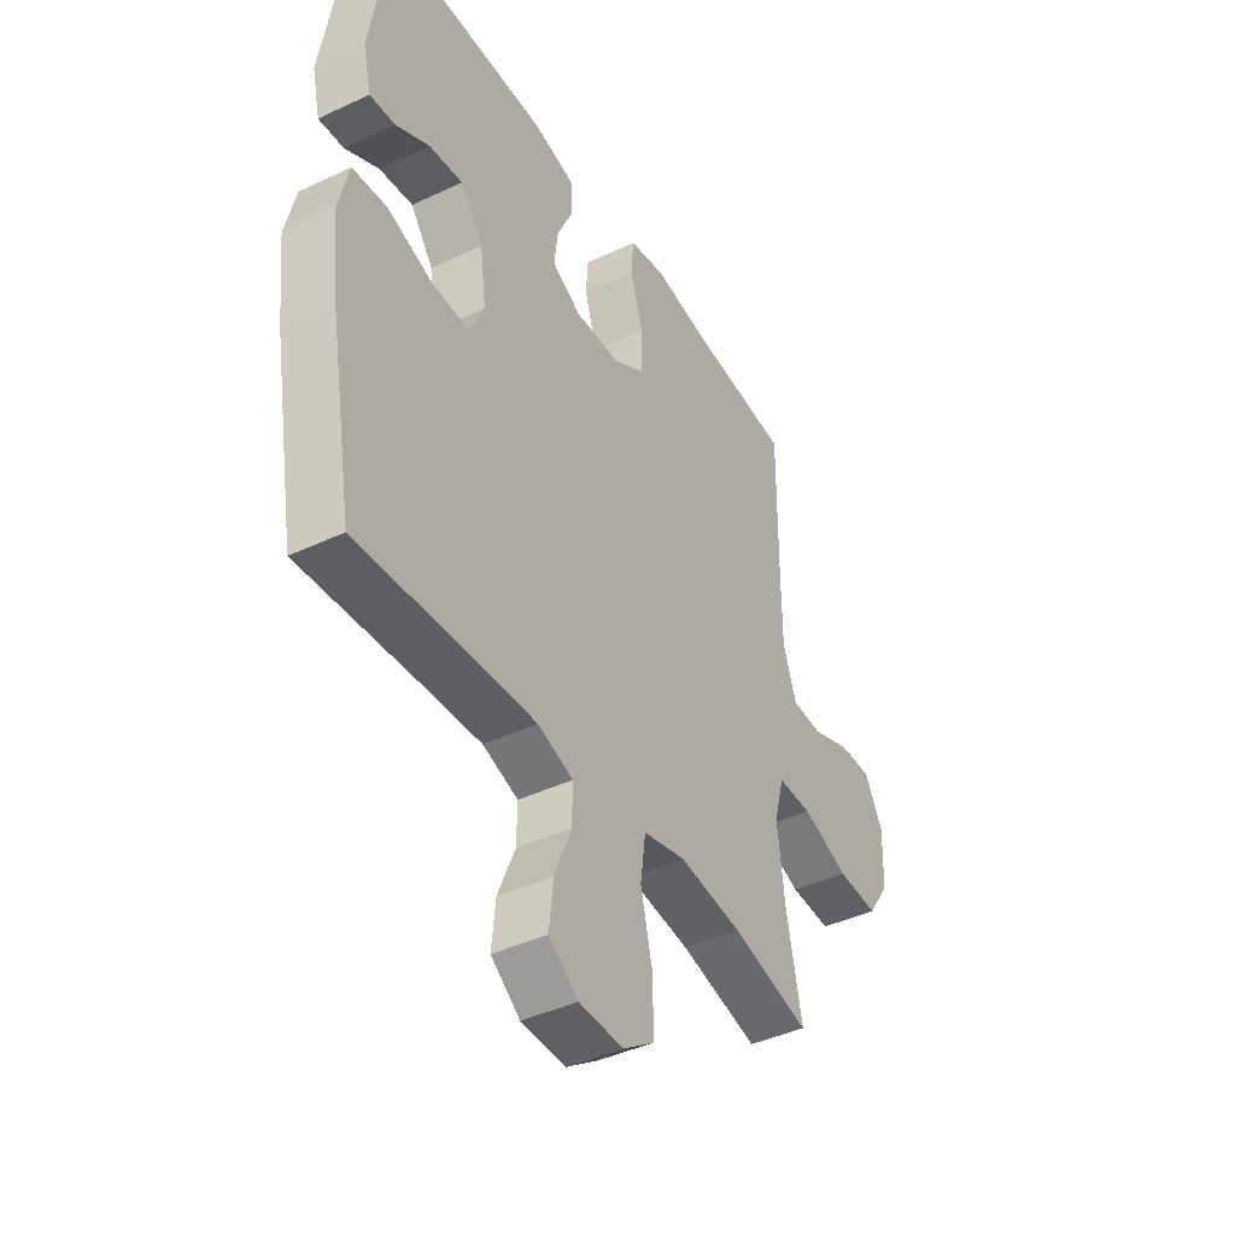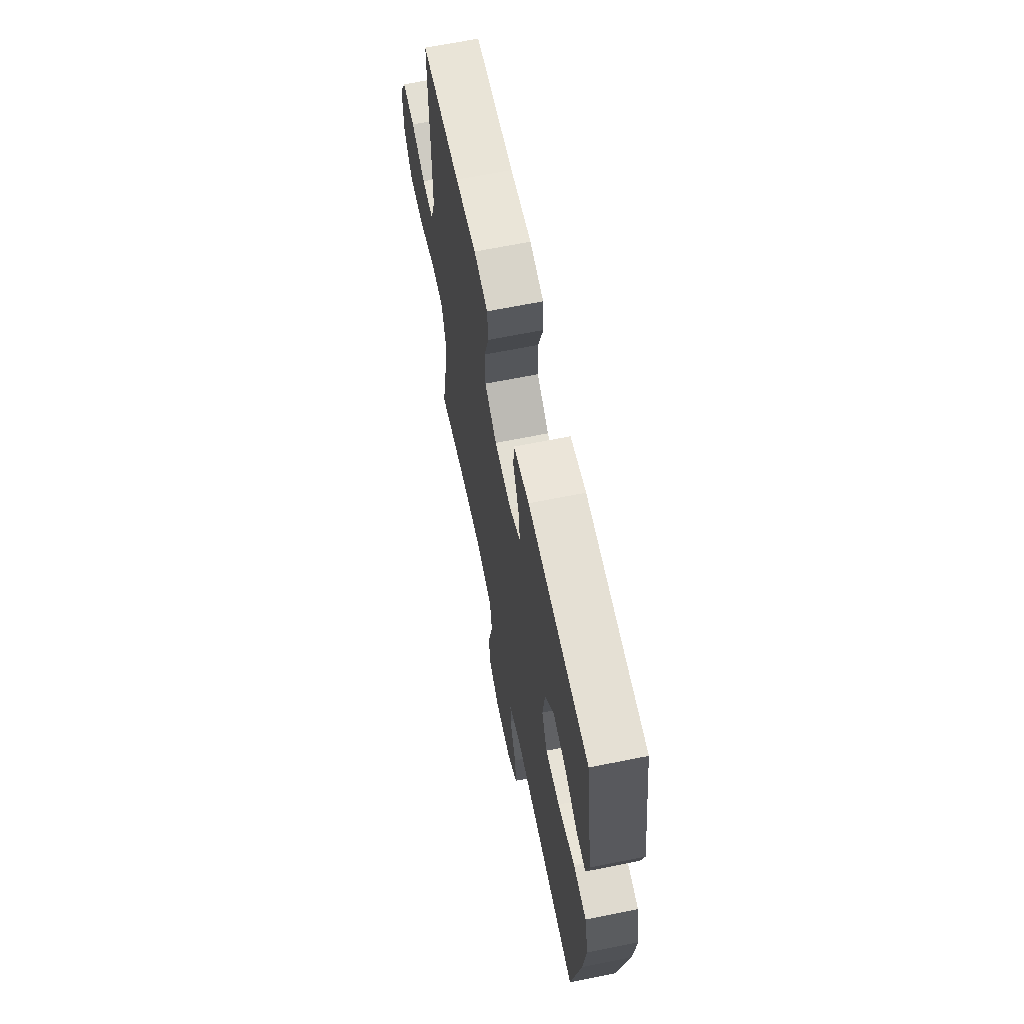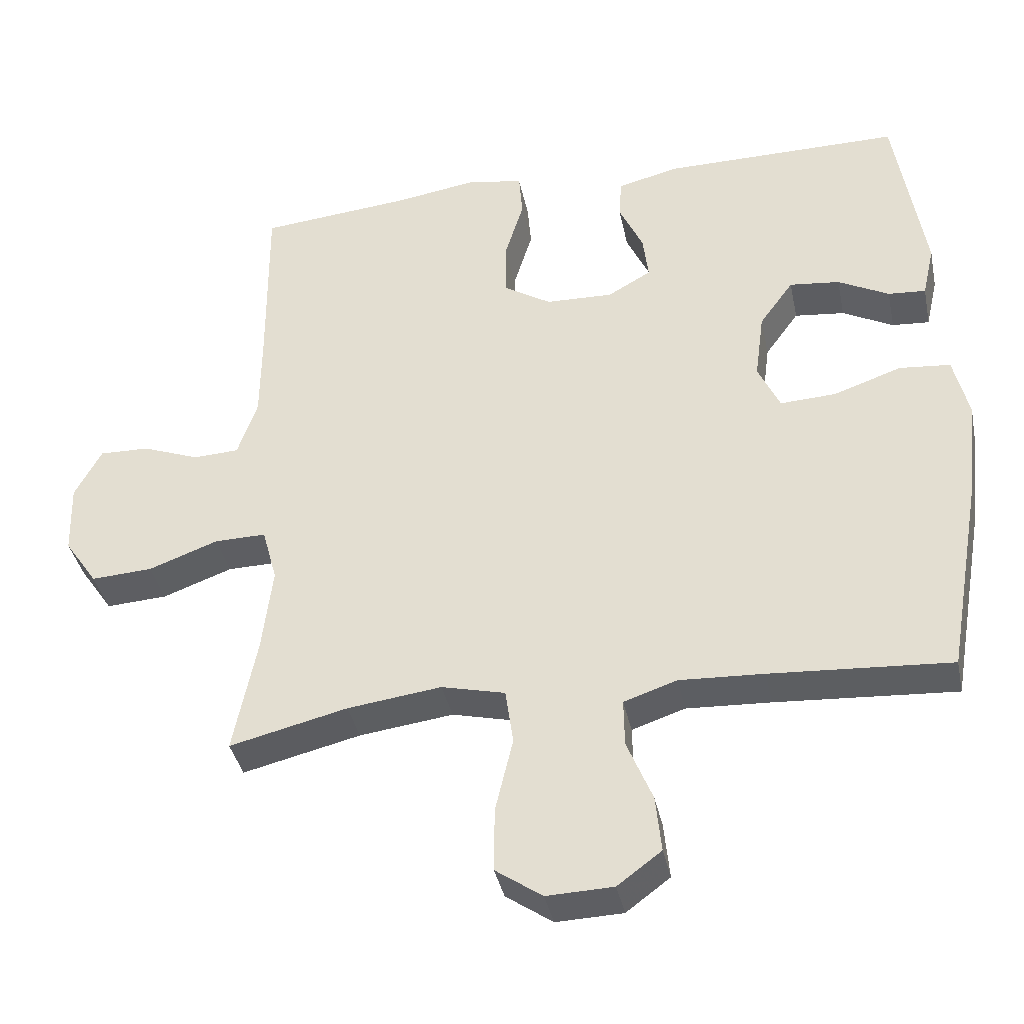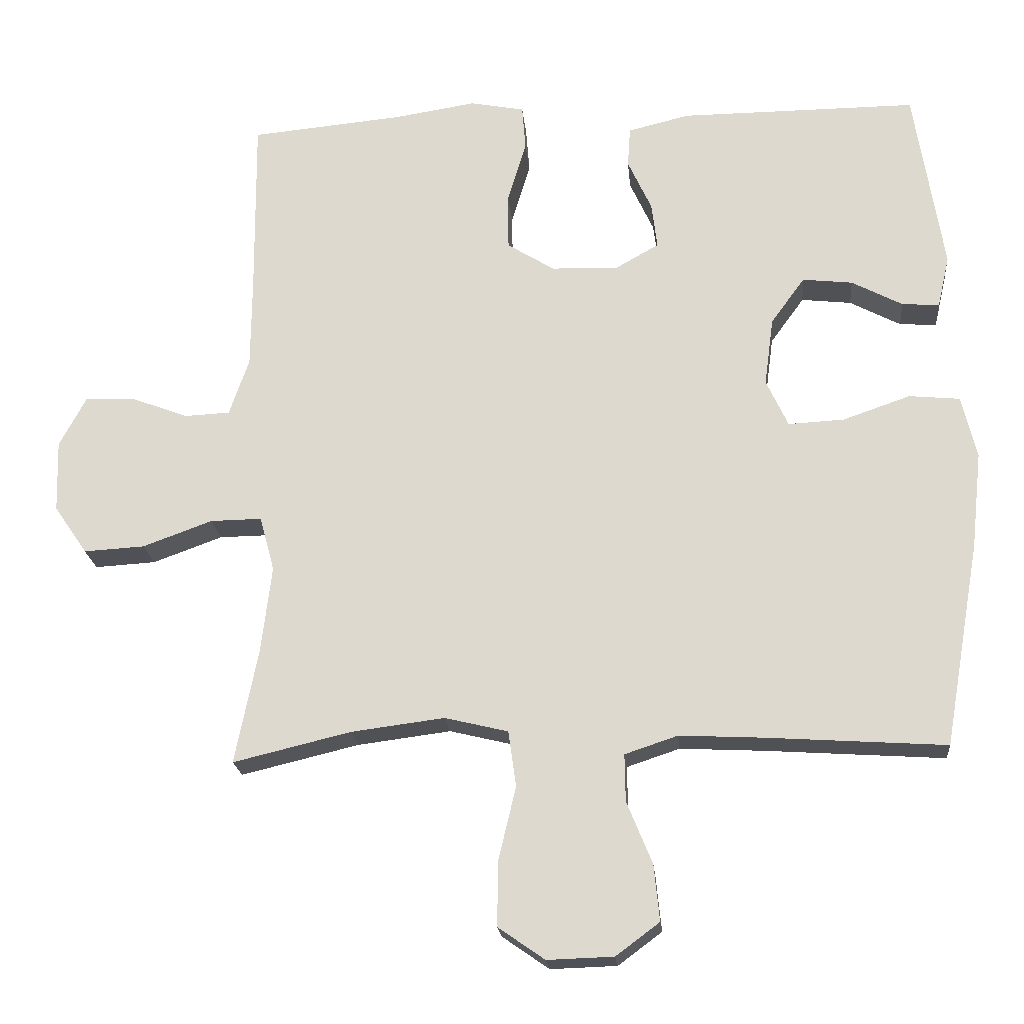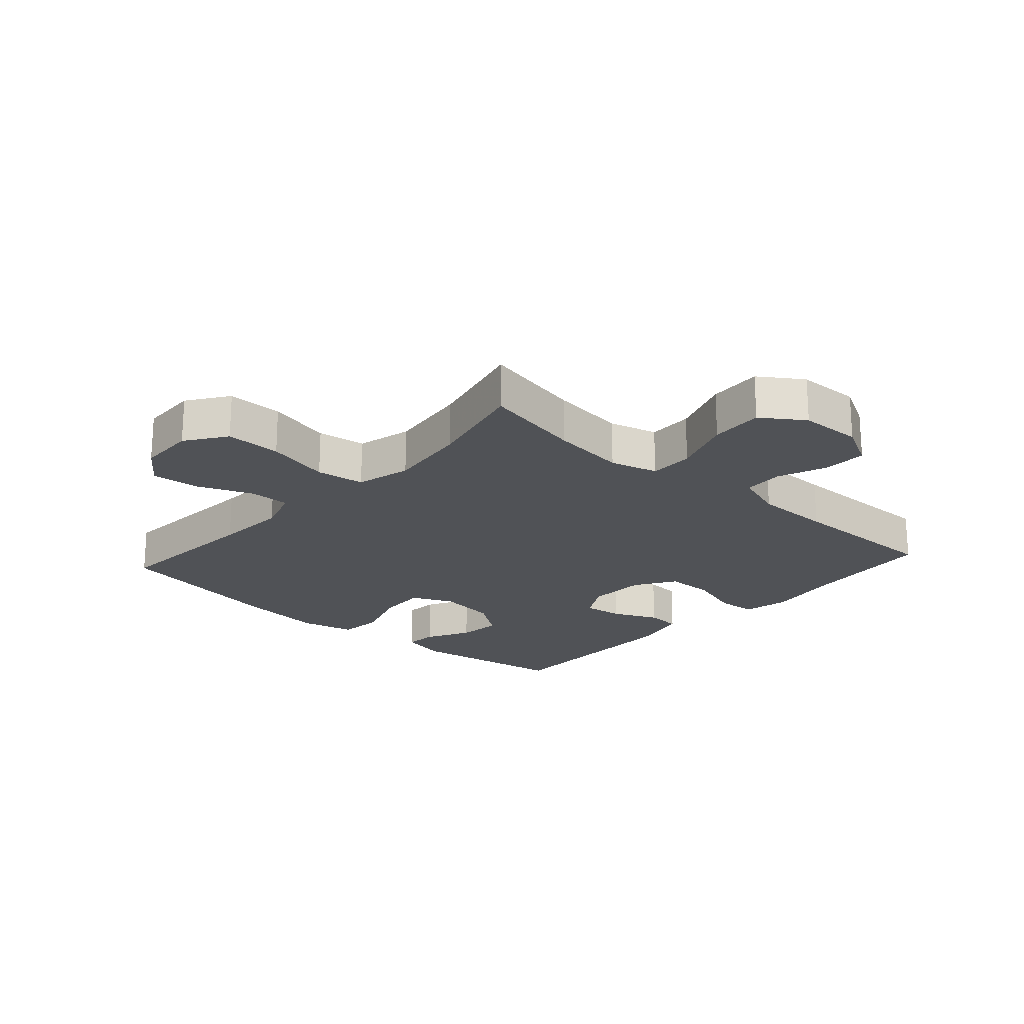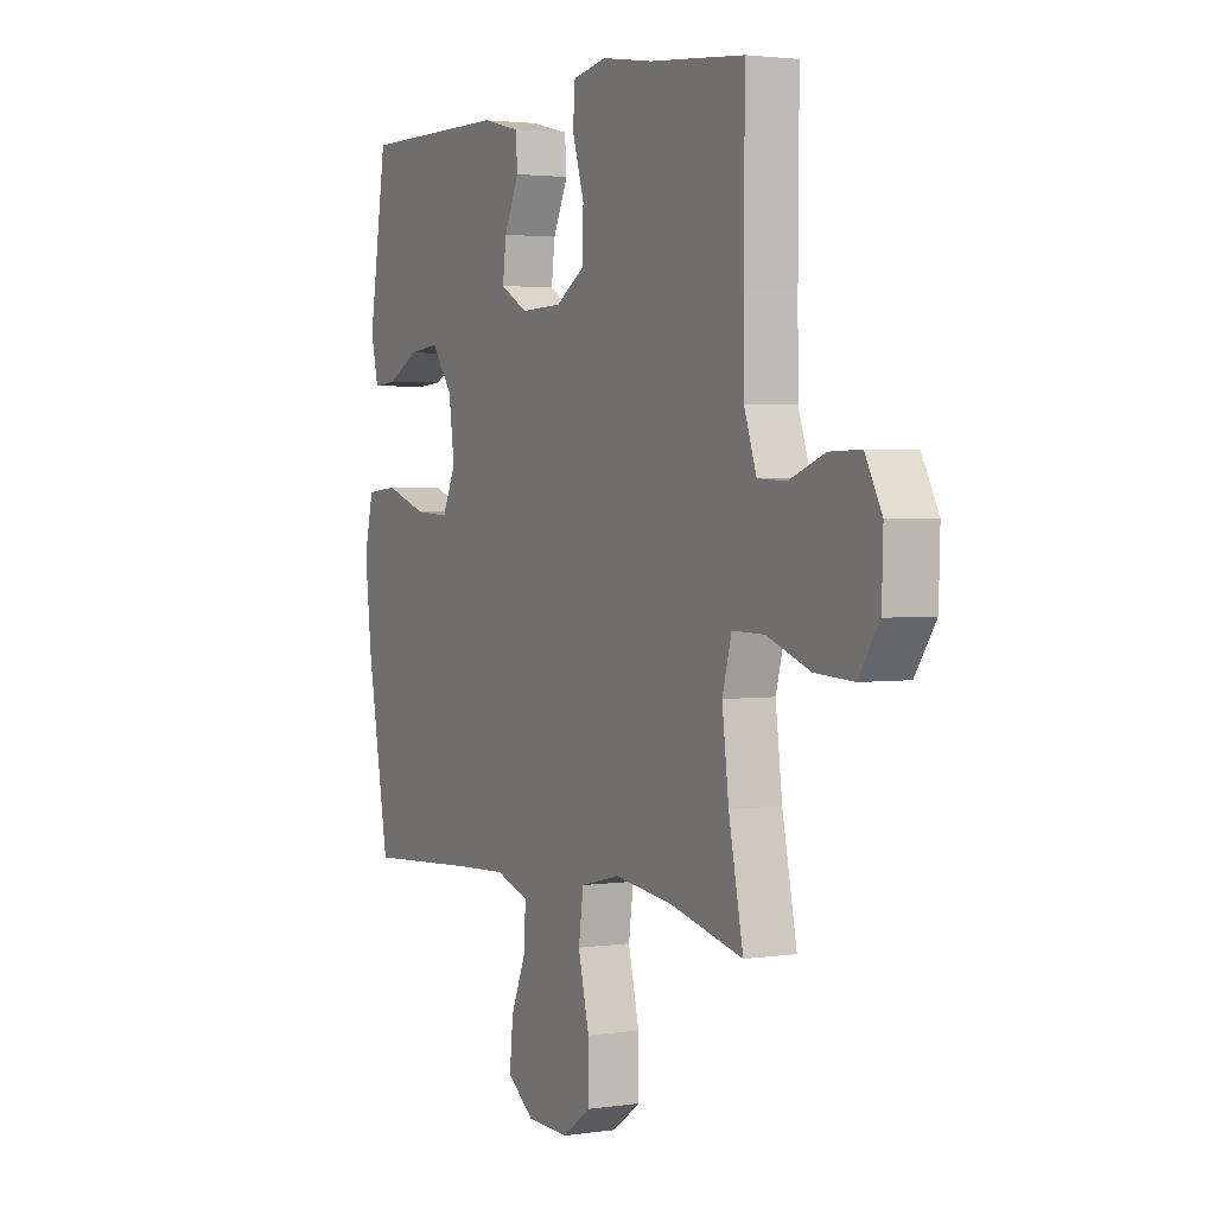
<metadata>
{"format":"obj","ext":"obj","renderer":"f3d","projection":"perspective","resolution":1024,"background":"white","views":[{"elev":-41.9,"azim":119.6,"up":"+Z"},{"elev":65.5,"azim":78.5,"up":"+Z"},{"elev":-38.2,"azim":11.7,"up":"+Z"},{"elev":-20.5,"azim":5.3,"up":"+Z"},{"elev":-21.0,"azim":-132.0,"up":"+Y"},{"elev":2.5,"azim":-117.7,"up":"+Z"}]}
</metadata>
<code>
v -0.5 0.07 0.5
v -0.283 0.07 0.52
v -0.166 0.07 0.538
v -0.089 0.07 0.523
v -0.084 0.07 0.459
v -0.111 0.07 0.371
v -0.11 0.07 0.292
v -0.043 0.07 0.25
v 0.052 0.07 0.247
v 0.114 0.07 0.282
v 0.106 0.07 0.347
v 0.072 0.07 0.421
v 0.076 0.07 0.478
v 0.163 0.07 0.499
v 0.5 0.07 0.5
v 0.541 0.07 0.239
v 0.524 0.07 0.165
v 0.471 0.07 0.169
v 0.399 0.07 0.207
v 0.328 0.07 0.215
v 0.28 0.07 0.149
v 0.267 0.07 0.052
v 0.298 0.07 -0.015
v 0.377 0.07 -0.011
v 0.473 0.07 0.022
v 0.545 0.07 0.015
v 0.566 0.07 -0.074
v 0.551 0.07 -0.211
v 0.5 0.07 -0.5
v 0.246 0.07 -0.483
v 0.127 0.07 -0.477
v 0.052 0.07 -0.502
v 0.053 0.07 -0.569
v 0.089 0.07 -0.657
v 0.097 0.07 -0.737
v 0.035 0.07 -0.783
v -0.059 0.07 -0.786
v -0.125 0.07 -0.74
v -0.124 0.07 -0.649
v -0.099 0.07 -0.544
v -0.11 0.07 -0.465
v -0.2 0.07 -0.443
v -0.333 0.07 -0.46
v -0.5 0.07 -0.5
v -0.467 0.07 -0.336
v -0.452 0.07 -0.213
v -0.473 0.07 -0.135
v -0.546 0.07 -0.136
v -0.645 0.07 -0.172
v -0.732 0.07 -0.177
v -0.779 0.07 -0.108
v -0.782 0.07 -0.006
v -0.744 0.07 0.065
v -0.673 0.07 0.063
v -0.592 0.07 0.032
v -0.527 0.07 0.035
v -0.499 0.07 0.117
v -0.498 0.07 0.244
v -0.5 0 0.5
v -0.283 0 0.52
v -0.166 0 0.538
v -0.089 0 0.523
v -0.084 0 0.459
v -0.111 0 0.371
v -0.11 0 0.292
v -0.043 0 0.25
v 0.052 0 0.247
v 0.114 0 0.282
v 0.106 0 0.347
v 0.072 0 0.421
v 0.076 0 0.478
v 0.163 0 0.499
v 0.5 0 0.5
v 0.541 0 0.239
v 0.524 0 0.165
v 0.471 0 0.169
v 0.399 0 0.207
v 0.328 0 0.215
v 0.28 0 0.149
v 0.267 0 0.052
v 0.298 0 -0.015
v 0.377 0 -0.011
v 0.473 0 0.022
v 0.545 0 0.015
v 0.566 0 -0.074
v 0.551 0 -0.211
v 0.5 0 -0.5
v 0.246 0 -0.483
v 0.127 0 -0.477
v 0.052 0 -0.502
v 0.053 0 -0.569
v 0.089 0 -0.657
v 0.097 0 -0.737
v 0.035 0 -0.783
v -0.059 0 -0.786
v -0.125 0 -0.74
v -0.124 0 -0.649
v -0.099 0 -0.544
v -0.11 0 -0.465
v -0.2 0 -0.443
v -0.333 0 -0.46
v -0.5 0 -0.5
v -0.467 0 -0.336
v -0.452 0 -0.213
v -0.473 0 -0.135
v -0.546 0 -0.136
v -0.645 0 -0.172
v -0.732 0 -0.177
v -0.779 0 -0.108
v -0.782 0 -0.006
v -0.744 0 0.065
v -0.673 0 0.063
v -0.592 0 0.032
v -0.527 0 0.035
v -0.499 0 0.117
v -0.498 0 0.244
f 53 54 55
f 52 53 55
f 51 52 55
f 50 51 55
f 49 50 55
f 48 49 55
f 47 48 55 56
f 43 44 45
f 42 43 45 46
f 41 42 46 47
f 38 39 40
f 37 38 40
f 36 37 40
f 35 36 40
f 34 35 40
f 33 34 40
f 32 33 40 41
f 47 56 57
f 41 47 57
f 32 41 57
f 31 32 57
f 28 29 30
f 27 28 30
f 26 27 30
f 25 26 30
f 24 25 30
f 17 18 19
f 16 17 19
f 15 16 19
f 14 15 19
f 13 14 19
f 12 13 19
f 11 12 19 20
f 10 11 20 21
f 4 5 6
f 3 4 6
f 2 3 6
f 2 6 7
f 1 2 7
f 58 1 7
f 57 58 7 8
f 31 57 8 9
f 23 24 30 31
f 31 9 10
f 23 31 10
f 22 23 10
f 10 21 22
f 113 112 111
f 113 111 110
f 113 110 109
f 113 109 108
f 113 108 107
f 113 107 106
f 114 113 106 105
f 103 102 101
f 104 103 101 100
f 105 104 100 99
f 98 97 96
f 98 96 95
f 98 95 94
f 98 94 93
f 98 93 92
f 98 92 91
f 99 98 91 90
f 115 114 105
f 115 105 99
f 115 99 90
f 115 90 89
f 88 87 86
f 88 86 85
f 88 85 84
f 88 84 83
f 88 83 82
f 77 76 75
f 77 75 74
f 77 74 73
f 77 73 72
f 77 72 71
f 77 71 70
f 78 77 70 69
f 79 78 69 68
f 64 63 62
f 64 62 61
f 64 61 60
f 65 64 60
f 65 60 59
f 65 59 116
f 66 65 116 115
f 67 66 115 89
f 89 88 82 81
f 68 67 89
f 68 89 81
f 68 81 80
f 80 79 68
f 1 59 60 2
f 2 60 61 3
f 3 61 62 4
f 4 62 63 5
f 5 63 64 6
f 6 64 65 7
f 7 65 66 8
f 8 66 67 9
f 9 67 68 10
f 10 68 69 11
f 11 69 70 12
f 12 70 71 13
f 13 71 72 14
f 14 72 73 15
f 15 73 74 16
f 16 74 75 17
f 17 75 76 18
f 18 76 77 19
f 19 77 78 20
f 20 78 79 21
f 21 79 80 22
f 22 80 81 23
f 23 81 82 24
f 24 82 83 25
f 25 83 84 26
f 26 84 85 27
f 27 85 86 28
f 28 86 87 29
f 29 87 88 30
f 30 88 89 31
f 31 89 90 32
f 32 90 91 33
f 33 91 92 34
f 34 92 93 35
f 35 93 94 36
f 36 94 95 37
f 37 95 96 38
f 38 96 97 39
f 39 97 98 40
f 40 98 99 41
f 41 99 100 42
f 42 100 101 43
f 43 101 102 44
f 44 102 103 45
f 45 103 104 46
f 46 104 105 47
f 47 105 106 48
f 48 106 107 49
f 49 107 108 50
f 50 108 109 51
f 51 109 110 52
f 52 110 111 53
f 53 111 112 54
f 54 112 113 55
f 55 113 114 56
f 56 114 115 57
f 57 115 116 58
f 58 116 59 1

</code>
